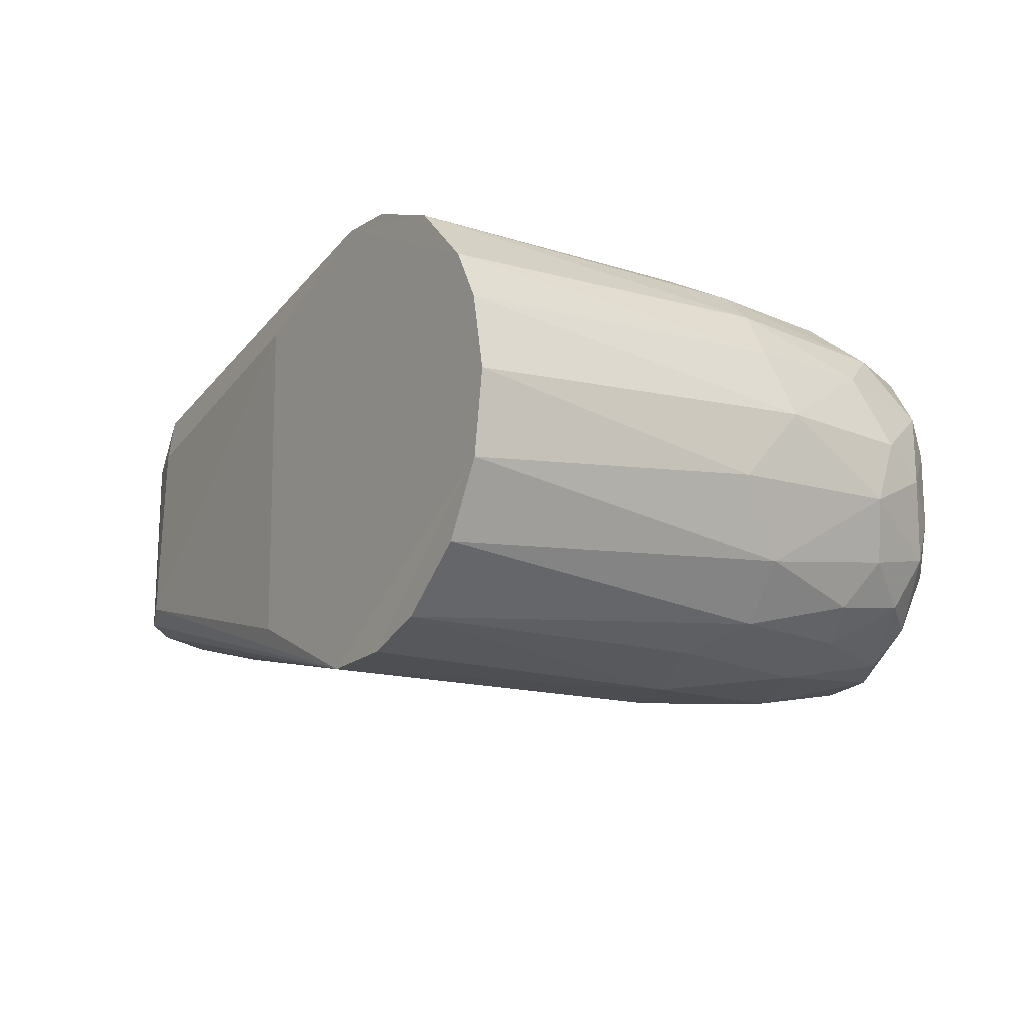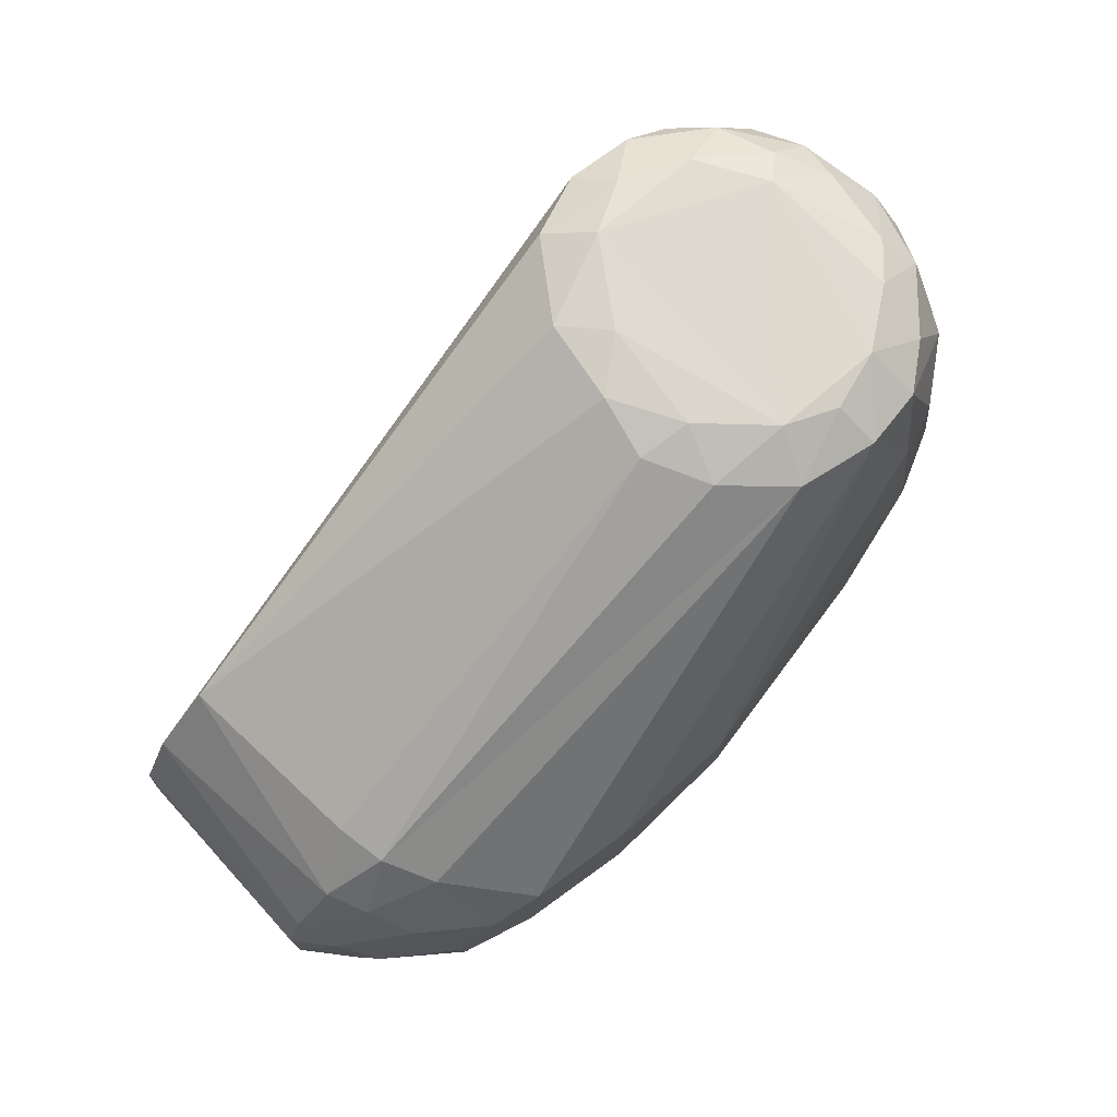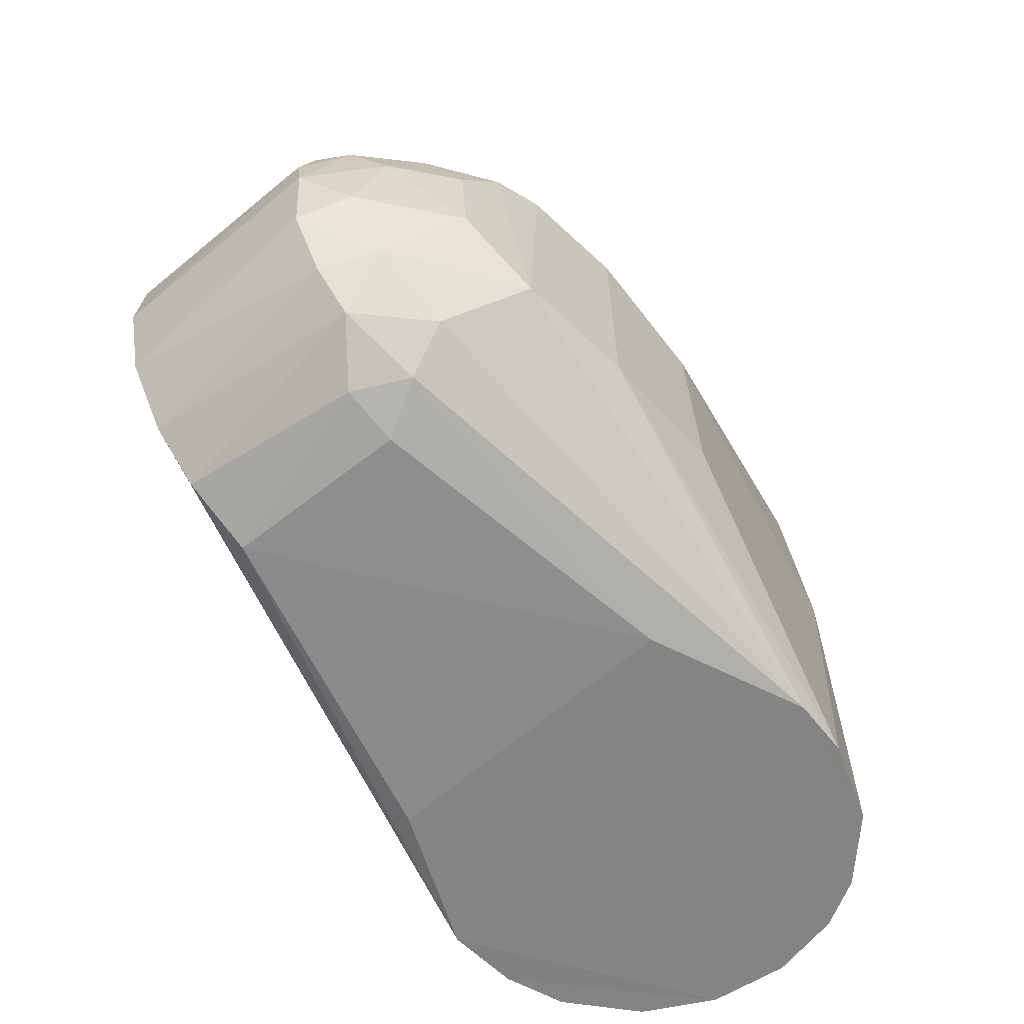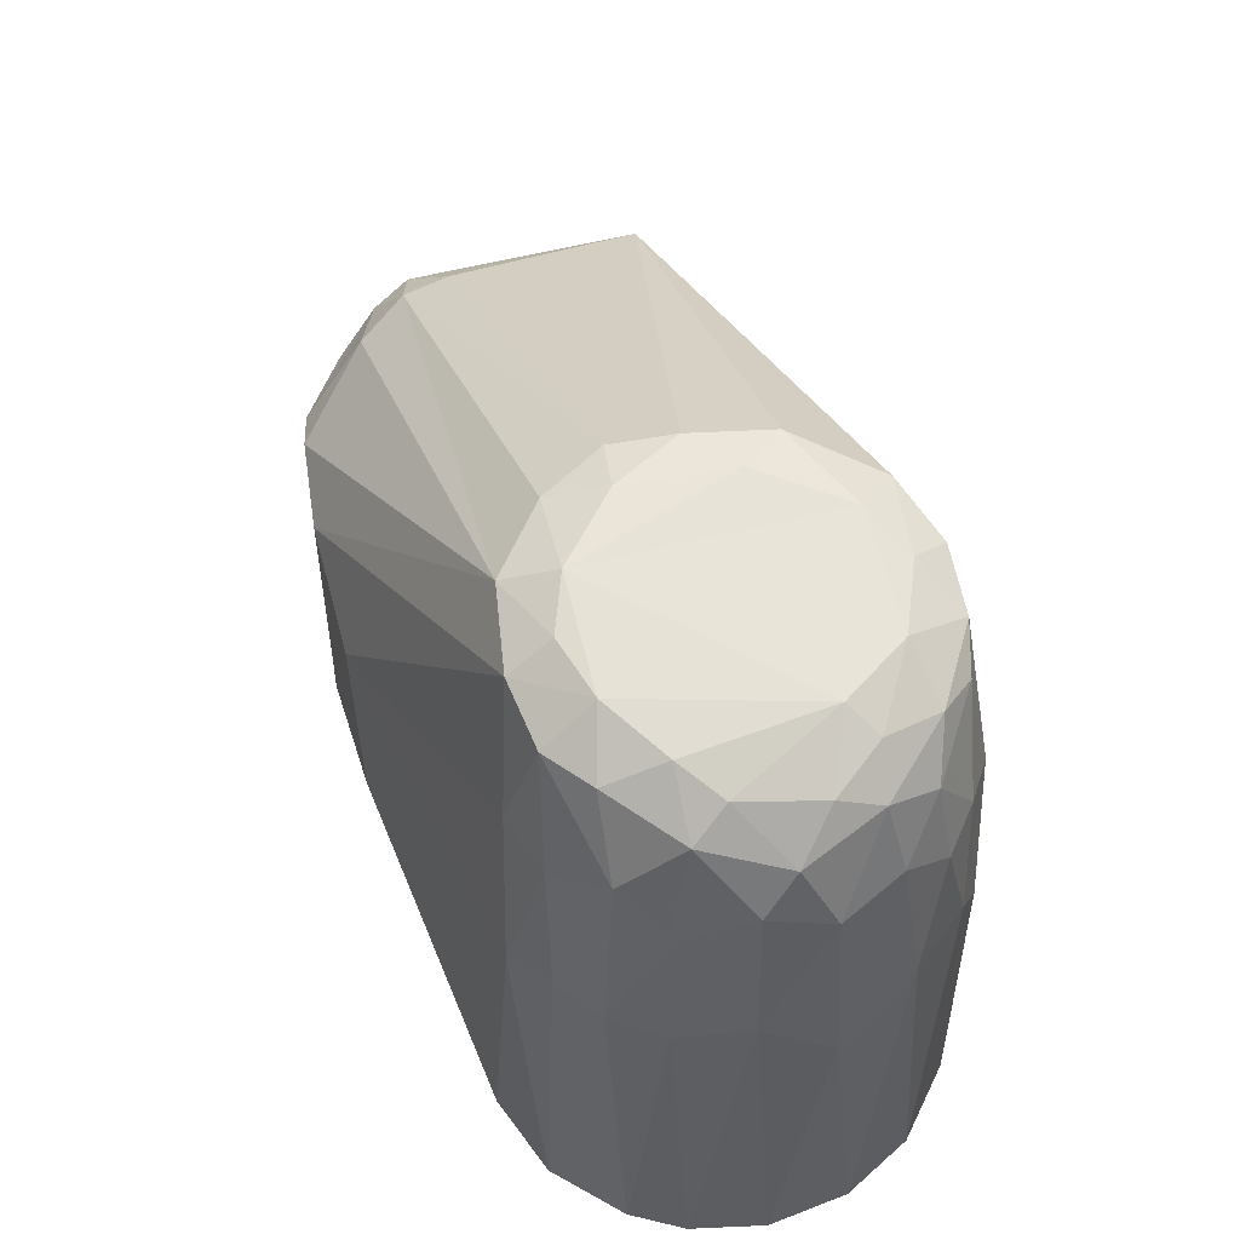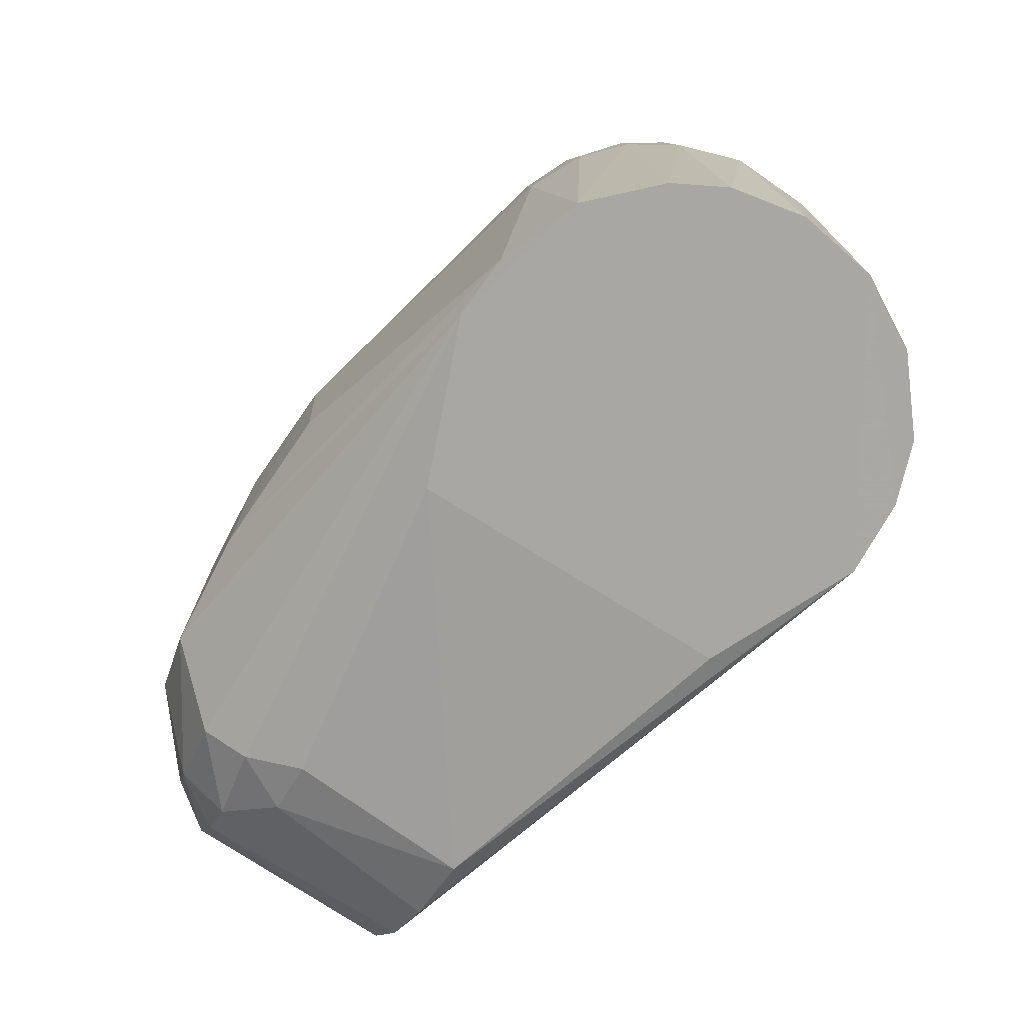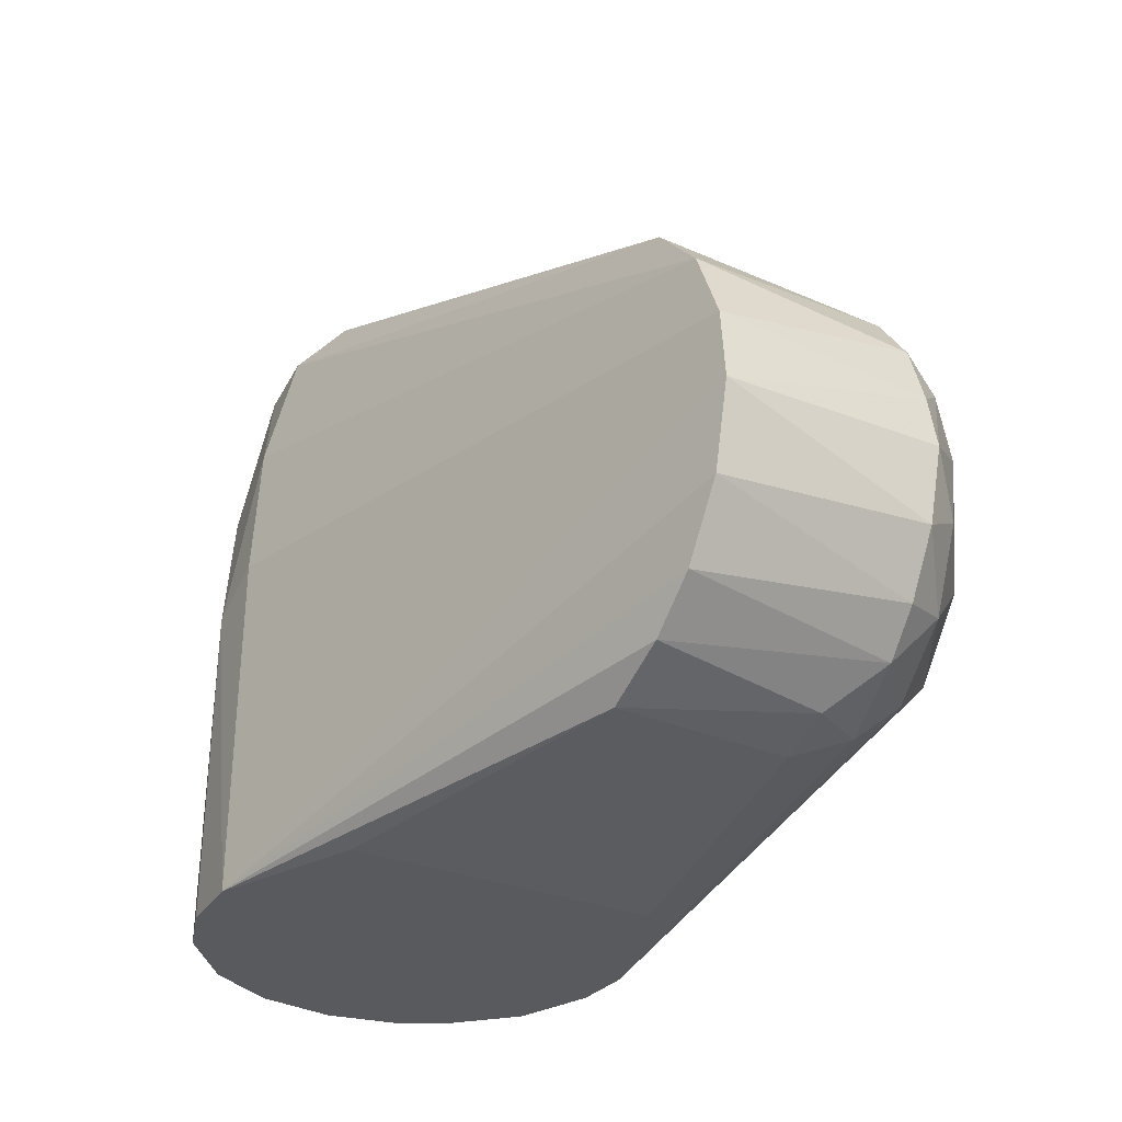
<metadata>
{"format":"obj","ext":"obj","renderer":"f3d","projection":"perspective","resolution":1024,"background":"white","views":[{"elev":-15.5,"azim":56.3,"up":"+Z"},{"elev":78.2,"azim":-41.2,"up":"+Y"},{"elev":-61.3,"azim":-48.8,"up":"+Y"},{"elev":52.6,"azim":75.9,"up":"+Y"},{"elev":-74.5,"azim":57.3,"up":"+Y"},{"elev":-31.2,"azim":-120.0,"up":"+Y"}]}
</metadata>
<code>
v -0.04462 -0.01642 0.02838
v -0.04801 -0.003164 -0.01475
v -0.04392 -0.01976 -0.01475
v 0.08245 -0.05139 -0.04399
v -0.01092 -0.04711 -0.01428
v -0.02499 -0.04124 -0.01474
v -0.04671 0.0079 0.028
v -0.04693 0.01073 -0.01483
v 0.08333 0.02039 -0.0434
v -0.01451 -0.04291 0.03195
v 0.05283 -0.05119 0.03175
v 0.08402 -0.05122 0.04403
v -0.04695 -0.001408 0.02966
v -0.03512 -0.03315 -0.01481
v 0.04045 0.01883 0.05553
v 0.0996 0.04859 0.03929
v 0.09008 0.07152 0.03613
v 0.09621 -0.05122 0.04332
v 0.04345 -0.01782 0.05512
v 0.01556 -0.02403 0.05631
v 0.1139 0.01937 0.03538
v 0.1039 0.01266 0.04105
v 0.1122 -0.0512 0.03719
v -0.02013 -0.04311 0.02121
v -0.02999 -0.03596 0.02905
v -0.04301 0.0202 0.02786
v -0.04037 0.02633 -0.01475
v 0.09668 0.01429 -0.04324
v 0.09713 -0.0512 -0.04314
v -0.009168 -0.04659 0.02168
v -0.03762 -0.02832 0.02848
v 0.124 -0.0512 0.02546
v 0.1215 0.01845 0.02866
v 0.1087 0.07408 -0.01141
v 0.07825 0.07951 0.02429
v 0.1 0.07525 0.02412
v 0.118 0.0684 0.008846
v 0.1263 0.05842 -0.0002447
v 0.1202 0.0663 -0.006879
v 0.05988 0.08021 -0.01554
v 0.05776 0.08128 0.0003541
v 0.06716 0.08168 -0.007441
v 0.07731 0.07961 -0.02351
v 0.1293 -0.0512 0.01563
v -0.03145 0.02903 0.03579
v -0.01513 0.02008 0.05265
v -0.01807 0.03471 0.04055
v 0.1273 0.01796 0.01931
v -0.005128 0.02406 0.05442
v -0.0074 -0.02372 0.05415
v 0.0536 -0.05119 -0.03106
v 0.08606 0.0495 -0.04091
v 0.08237 0.07267 -0.03621
v -0.02893 0.03894 -0.01466
v 0.1092 -0.0512 -0.03885
v 0.1171 0.02064 -0.03289
v 0.1223 -0.0512 -0.02787
v 0.1114 0.0723 0.01561
v 0.06565 0.08133 0.01333
v 0.1139 0.07043 -0.01602
v 0.11 0.06809 -0.0272
v 0.1001 0.07523 -0.0239
v 0.09538 0.07034 -0.03567
v 0.01505 0.02409 0.05621
v 0.1024 0.06809 0.0338
v 0.07432 0.07477 0.03392
v 0.1299 -0.0512 -0.01432
v 0.1322 -0.0512 0.00135
v 0.06234 0.07781 0.02408
v -0.03973 -0.01069 0.03741
v -0.03587 0.005669 0.04212
v -0.04037 0.01493 0.03546
v -0.02762 0.02141 0.04383
v -0.0224 -0.01188 0.05106
v -0.03178 -0.02537 0.03875
v -0.02517 0.04028 0.02205
v 0.1259 0.02018 -0.02224
v 0.1034 0.04211 -0.03891
v 0.1248 0.0434 0.01952
v 0.1214 0.0631 0.01521
v 0.1189 0.05237 0.02658
v 0.08683 0.07675 -0.02905
v 0.05564 0.07945 0.01224
v -0.02323 0.03943 0.03126
v 0.08853 0.07676 0.02798
v 0.1314 0.02185 0.006249
v -0.01713 -0.03546 0.04068
v -0.03498 0.03142 0.02851
v 0.1201 0.04262 -0.02735
v 0.1036 0.06556 -0.03388
v -0.0237 0.007574 0.05065
v 0.1313 0.009396 -0.007998
v 0.1291 0.0453 -0.006632
v 0.1244 0.04873 -0.01819
v 0.1106 0.06776 0.02695
v 0.1282 0.04997 0.005706
v 0.1213 0.06328 -0.01513
v 0.07008 0.07615 -0.03095
v 0.1095 0.01068 -0.03842
v 0.1098 0.04604 0.03508
v 0.1129 0.04555 -0.03318
v 0.1176 0.05907 -0.0249
f 1 2 3
f 4 5 6
f 7 8 2
f 2 4 3
f 8 4 2
f 9 4 8
f 10 11 12
f 13 2 1
f 4 6 14
f 4 14 3
f 15 16 17
f 18 19 20
f 21 22 23
f 5 24 6
f 14 6 25
f 8 26 27
f 7 2 13
f 4 28 29
f 30 5 11
f 14 31 3
f 32 33 23
f 34 35 36
f 37 38 39
f 40 41 42
f 34 43 35
f 12 18 20
f 18 12 23
f 32 23 12
f 32 12 44
f 45 46 47
f 10 30 11
f 18 23 22
f 48 32 44
f 49 50 20
f 30 24 5
f 24 30 10
f 51 11 5
f 51 5 4
f 52 9 27
f 8 27 9
f 53 27 54
f 55 56 57
f 4 9 28
f 36 58 34
f 41 59 42
f 60 61 62
f 52 53 63
f 43 42 35
f 35 42 59
f 20 15 64
f 19 15 20
f 16 65 17
f 66 64 17
f 55 67 29
f 44 67 68
f 12 67 44
f 67 4 29
f 69 35 59
f 70 71 13
f 72 71 73
f 22 19 18
f 33 21 23
f 50 46 74
f 49 20 64
f 66 49 64
f 12 20 50
f 75 31 25
f 24 25 6
f 52 27 53
f 45 72 73
f 76 41 54
f 57 67 55
f 56 77 57
f 28 55 29
f 28 52 78
f 31 1 3
f 70 1 75
f 32 48 33
f 79 80 81
f 60 34 39
f 34 37 39
f 58 37 34
f 34 62 43
f 82 43 62
f 15 17 64
f 67 51 4
f 69 83 84
f 46 45 73
f 35 85 36
f 19 22 15
f 22 16 15
f 68 86 44
f 50 74 75
f 46 50 49
f 12 50 87
f 31 14 25
f 8 7 26
f 27 88 54
f 89 77 56
f 61 90 63
f 52 28 9
f 71 72 13
f 91 71 74
f 1 31 75
f 92 68 67
f 86 92 93
f 94 93 77
f 65 95 36
f 80 79 96
f 80 95 81
f 39 97 60
f 97 61 60
f 62 63 82
f 43 82 98
f 53 98 82
f 54 40 98
f 59 41 83
f 84 47 66
f 74 71 70
f 35 66 85
f 85 66 17
f 44 86 48
f 79 86 96
f 86 79 48
f 70 75 74
f 87 10 12
f 46 49 47
f 53 54 98
f 54 88 76
f 76 83 41
f 77 67 57
f 78 99 28
f 55 99 56
f 72 7 13
f 13 1 70
f 24 10 25
f 87 25 10
f 75 25 87
f 92 86 68
f 81 21 33
f 77 92 67
f 94 97 93
f 38 96 93
f 80 58 95
f 65 81 95
f 100 65 16
f 39 38 97
f 38 80 96
f 37 58 80
f 90 78 63
f 54 41 40
f 35 69 66
f 82 63 53
f 43 98 40
f 40 42 43
f 49 66 47
f 87 50 75
f 46 91 74
f 26 88 27
f 26 7 72
f 45 88 26
f 84 45 47
f 45 26 72
f 28 99 55
f 78 101 56
f 102 90 61
f 78 56 99
f 33 79 81
f 79 33 48
f 102 97 94
f 93 92 77
f 58 36 95
f 93 97 38
f 37 80 38
f 34 60 62
f 61 63 62
f 97 102 61
f 63 78 52
f 90 101 78
f 66 69 84
f 83 69 59
f 17 65 36
f 16 22 100
f 100 22 21
f 81 100 21
f 71 91 73
f 83 76 84
f 84 88 45
f 76 88 84
f 56 101 89
f 77 89 94
f 102 94 89
f 96 86 93
f 81 65 100
f 85 17 36
f 91 46 73
f 90 102 101
f 101 102 89
f 67 12 51
f 12 11 51

</code>
